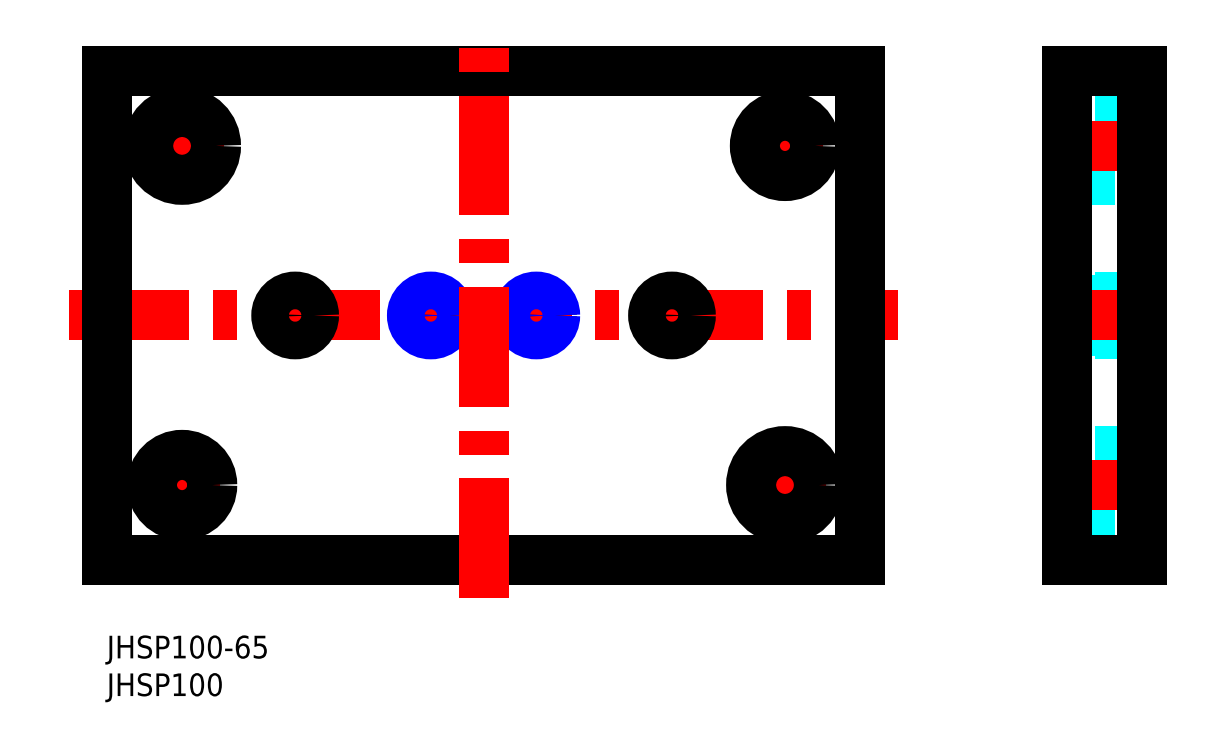
<metadata>
{"format":"dxf","ext":"dxf","renderer":"ezdxf+matplotlib","layout":"modelspace","background":"white","min_lineweight":24,"dpi":150}
</metadata>
<code>
0
SECTION
2
ENTITIES
0
LINE
8
MSM_CENTER
10
5
20
20
30
0
11
15
21
20
31
0
0
LINE
8
MSM_CENTER
10
10
20
15
30
0
11
10
21
25
31
0
0
LINE
8
MSM_CENTER
10
84.5
20
20
30
0
11
95.5
21
20
31
0
0
LINE
8
MSM_CENTER
10
90
20
14.5
30
0
11
90
21
25.5
31
0
0
LINE
8
MSM_CENTER
10
57
20
39
30
0
11
57
21
46
31
0
0
LINE
8
MSM_CENTER
10
43
20
39
30
0
11
43
21
46
31
0
0
LINE
8
MSM_CENTER
10
4.5
20
65
30
0
11
15.5
21
65
31
0
0
LINE
8
MSM_CENTER
10
10
20
59.5
30
0
11
10
21
70.5
31
0
0
LINE
8
MSM_CENTER
10
-5
20
42.5
30
0
11
105
21
42.5
31
0
0
LINE
8
MSM_CENTER
10
25
20
39
30
0
11
25
21
46
31
0
0
LINE
8
MSM_CENTER
10
75
20
39
30
0
11
75
21
46
31
0
0
LINE
8
MSM_CENTER
10
85
20
65
30
0
11
95
21
65
31
0
0
LINE
8
MSM_CENTER
10
90
20
60
30
0
11
90
21
70
31
0
0
LINE
8
MSM_CONTINUOUS
10
100
20
10
30
0
11
100
21
75
31
0
0
LINE
8
MSM_CONTINUOUS
10
0
20
75
30
0
11
0
21
10
31
0
0
LINE
8
MSM_CONTINUOUS
10
0
20
10
30
0
11
100
21
10
31
0
0
CIRCLE
8
MSM_CONTINUOUS
10
10
20
20
30
0
40
4
0
CIRCLE
8
MSM_CONTINUOUS
10
90
20
20
30
0
40
4.5
0
CIRCLE
8
MSM_CONTINUOUS
10
10
20
65
30
0
40
4.5
0
CIRCLE
8
MSM_CONTINUOUS
10
25
20
42.5
30
0
40
2.5
0
CIRCLE
8
MSM_CONTINUOUS
10
75
20
42.5
30
0
40
2.5
0
CIRCLE
8
MSM_CONTINUOUS
10
90
20
65
30
0
40
4
0
LINE
8
MSM_CONTINUOUS
10
100
20
75
30
0
11
0
21
75
31
0
0
LINE
8
MSM_DASHED
10
127.4
20
16
30
0
11
137.4
21
16
31
0
0
LINE
8
MSM_DASHED
10
137.4
20
24
30
0
11
127.4
21
24
31
0
0
LINE
8
MSM_DASHED
10
127.4
20
60.5
30
0
11
137.4
21
60.5
31
0
0
LINE
8
MSM_DASHED
10
137.4
20
69.5
30
0
11
127.4
21
69.5
31
0
0
LINE
8
MSM_DASHED
10
137
20
44.57
30
0
11
127.8
21
44.57
31
0
0
LINE
8
MSM_DASHED
10
127.8
20
40.43
30
0
11
137
21
40.43
31
0
0
LINE
8
MSM_DASHED
10
127.8
20
40.43
30
0
11
127.8
21
44.57
31
0
0
LINE
8
MSM_DASHED
10
127.8
20
44.57
30
0
11
127.4
21
45
31
0
0
LINE
8
MSM_DASHED
10
127.4
20
40
30
0
11
127.8
21
40.43
31
0
0
LINE
8
MSM_DASHED
10
137
20
40.43
30
0
11
137
21
44.57
31
0
0
LINE
8
MSM_DASHED
10
137
20
40.43
30
0
11
137.4
21
40
31
0
0
LINE
8
MSM_DASHED
10
137.4
20
45
30
0
11
137
21
44.57
31
0
0
LINE
8
MSM_DASHED
10
127.4
20
61
30
0
11
137.4
21
61
31
0
0
LINE
8
MSM_DASHED
10
137.4
20
69
30
0
11
127.4
21
69
31
0
0
LINE
8
MSM_DASHED
10
127.4
20
15.5
30
0
11
137.4
21
15.5
31
0
0
LINE
8
MSM_DASHED
10
137.4
20
24.5
30
0
11
127.4
21
24.5
31
0
0
LINE
8
MSM_DASHED
10
137.4
20
45
30
0
11
127.4
21
45
31
0
0
LINE
8
MSM_DASHED
10
137.4
20
40
30
0
11
127.4
21
40
31
0
0
LINE
8
MSM_CENTER
10
138.4
20
42.5
30
0
11
126.4
21
42.5
31
0
0
LINE
8
MSM_CENTER
10
138.4
20
20
30
0
11
126.4
21
20
31
0
0
LINE
8
MSM_CENTER
10
138.4
20
65
30
0
11
126.4
21
65
31
0
0
LINE
8
MSM_CONTINUOUS
10
127.4
20
75
30
0
11
137.4
21
75
31
0
0
LINE
8
MSM_CONTINUOUS
10
127.4
20
10
30
0
11
127.4
21
75
31
0
0
LINE
8
MSM_CONTINUOUS
10
127.4
20
10
30
0
11
137.4
21
10
31
0
0
LINE
8
MSM_CONTINUOUS
10
137.4
20
10
30
0
11
137.4
21
75
31
0
0
CIRCLE
8
MSM_CONTINUOUS
10
43
20
42.5
30
0
40
2.067
0
CIRCLE
8
MSM_NARROW
10
43
20
42.5
30
0
40
2.5
0
CIRCLE
8
MSM_CONTINUOUS
10
57
20
42.5
30
0
40
2.067
0
CIRCLE
8
MSM_NARROW
10
57
20
42.5
30
0
40
2.5
0
LINE
8
MSM_CENTER
10
50
20
5
30
0
11
50
21
80
31
0
0
TEXT
8
MSM_PART_NUMBER
10
0
20
-8
30
0
40
3
1
JHSP100
0
TEXT
8
MSM_PART_NUMBER
10
0
20
-3
30
0
40
3
1
JHSP100-65
0
VIEWPORT
8
0
10
143.5
20
109
30
0
40
384.6
41
243.9
68
     1
69
     1
0
VIEWPORT
8
MSM_DIMENSION
10
143.4
20
98.18
30
0
40
229.5
41
157.1
68
     2
69
     2
0
ENDSEC
0
EOF

</code>
